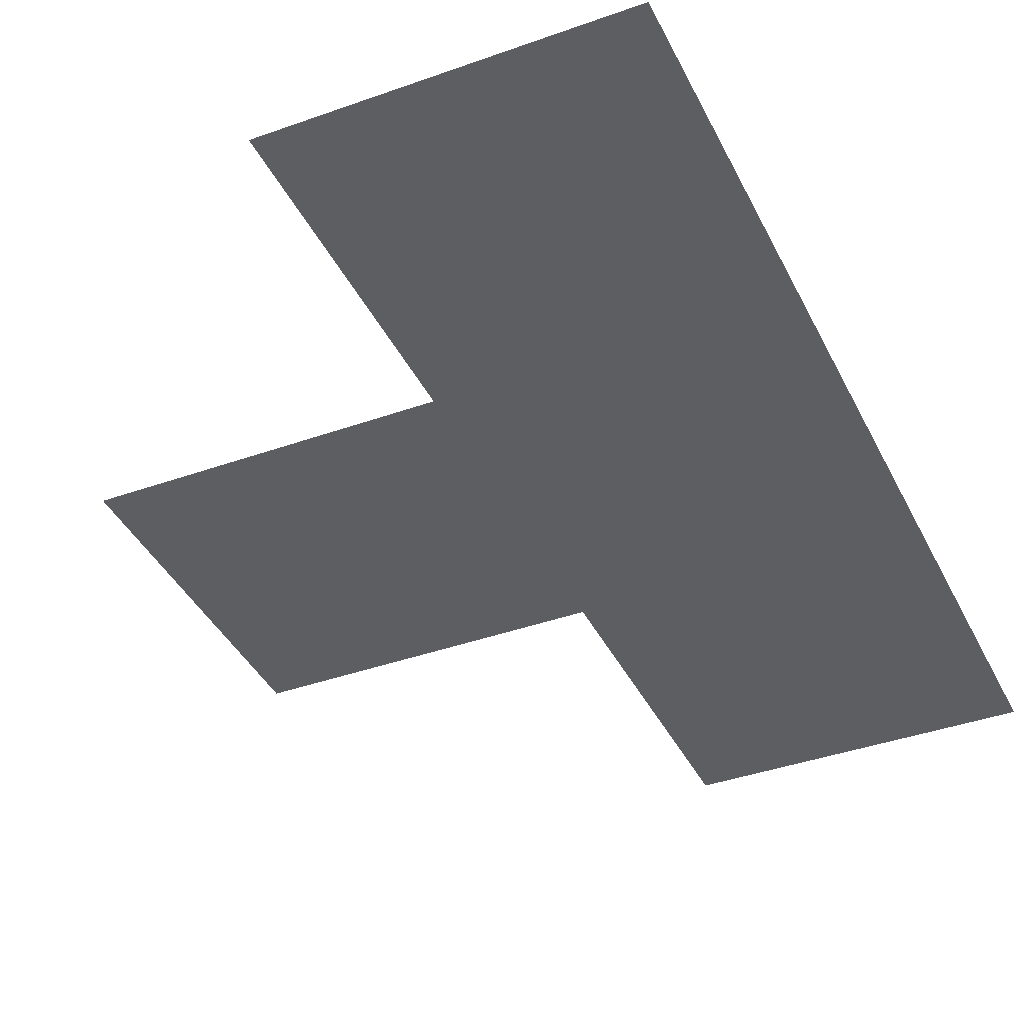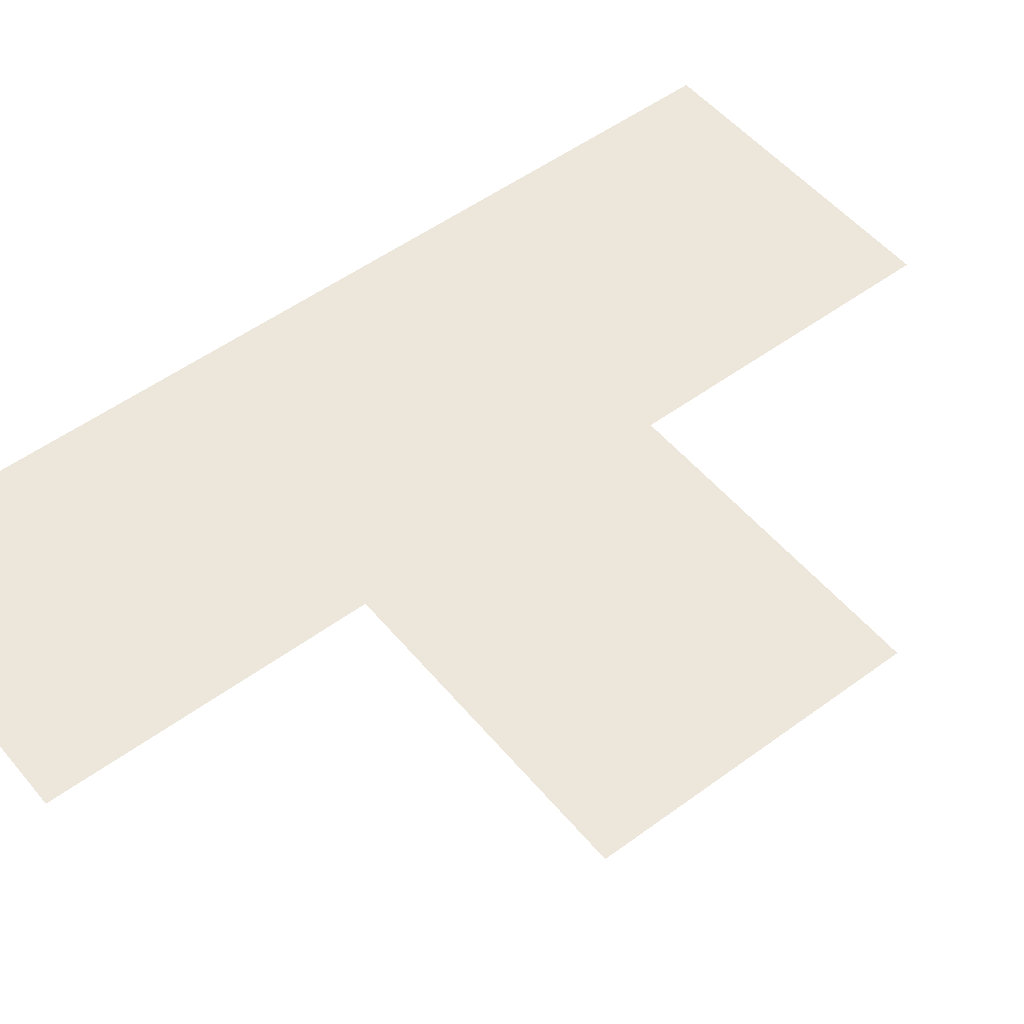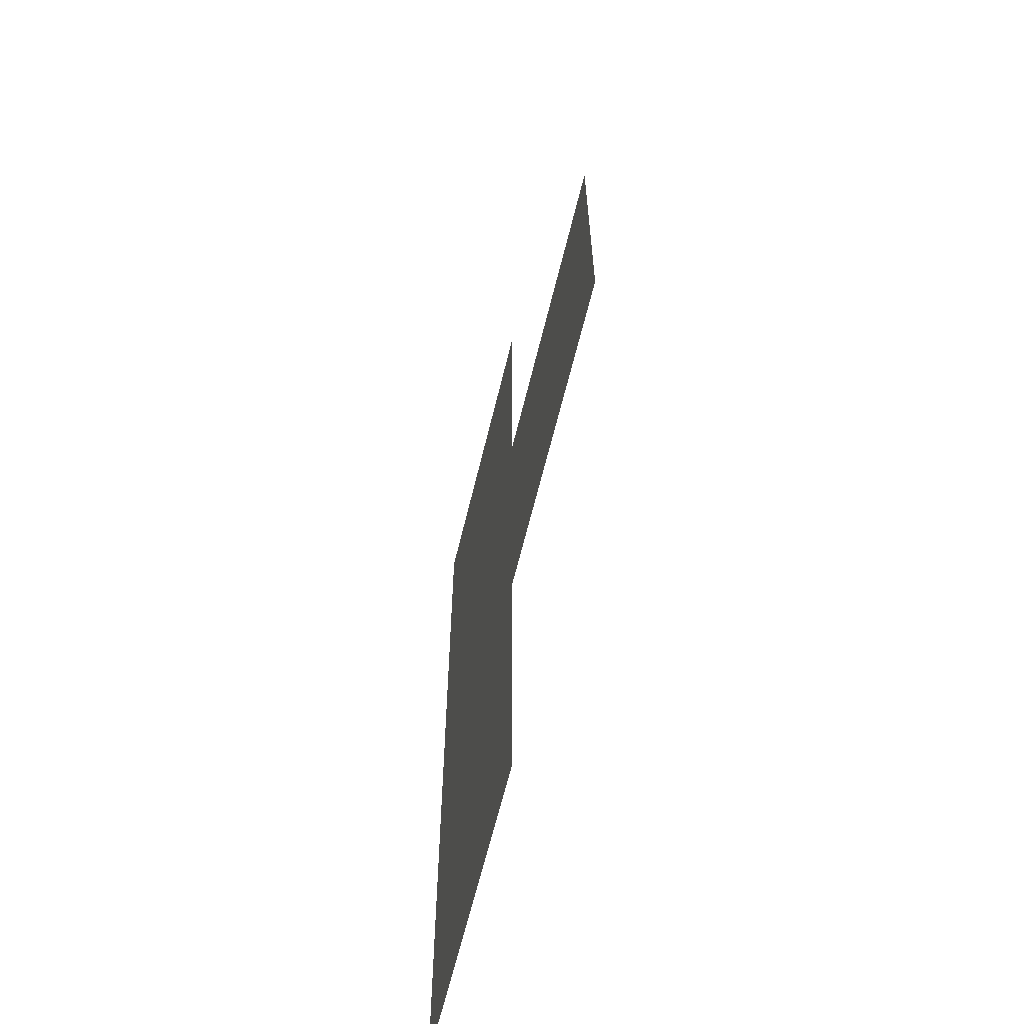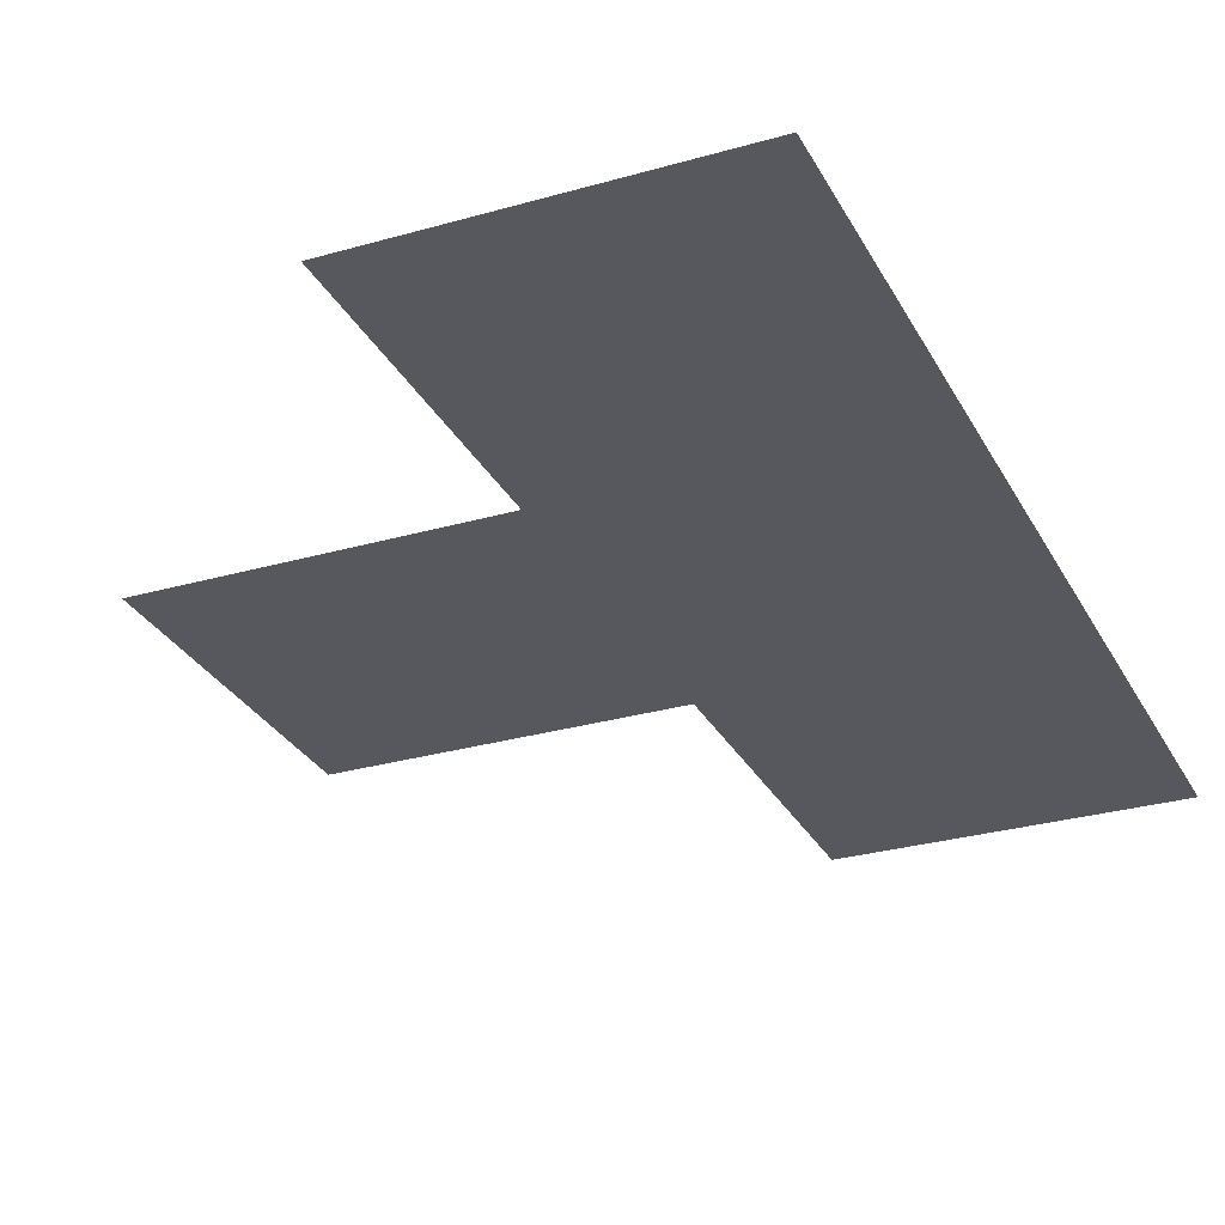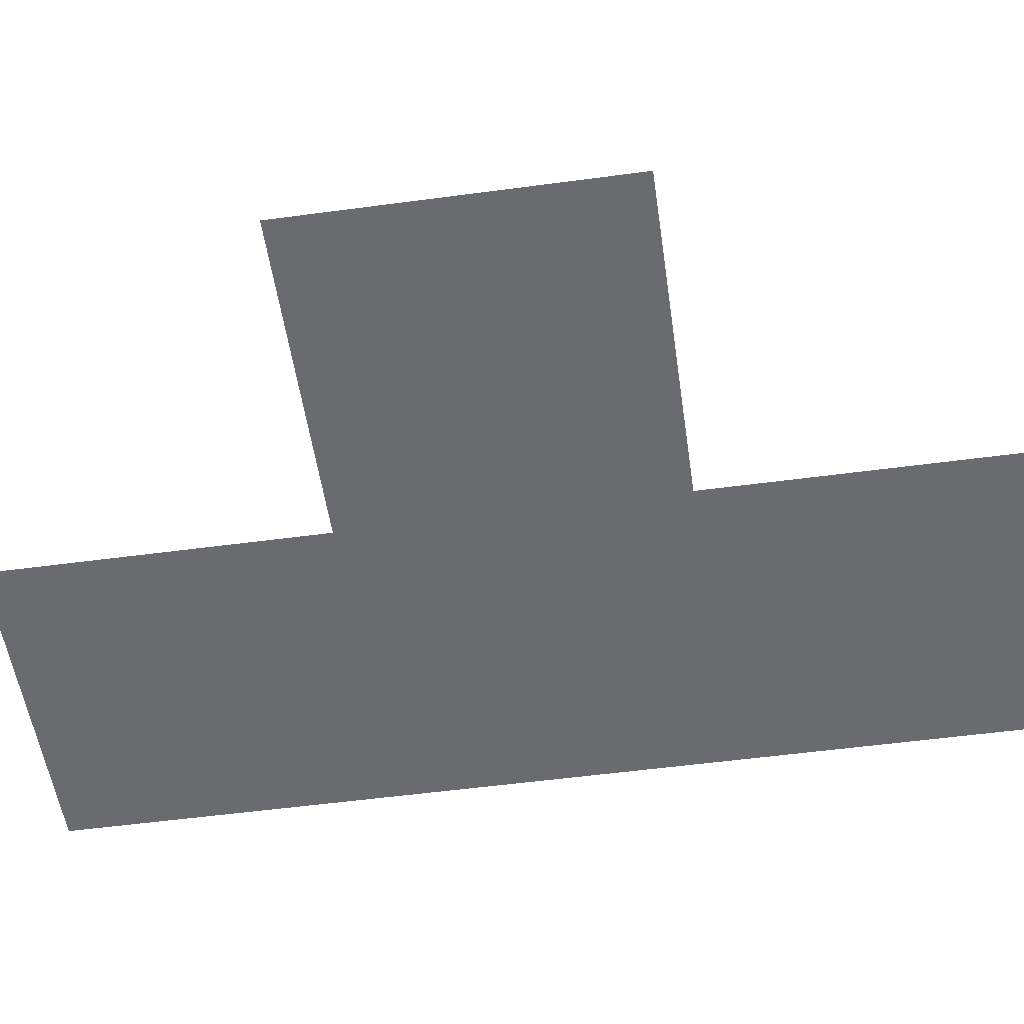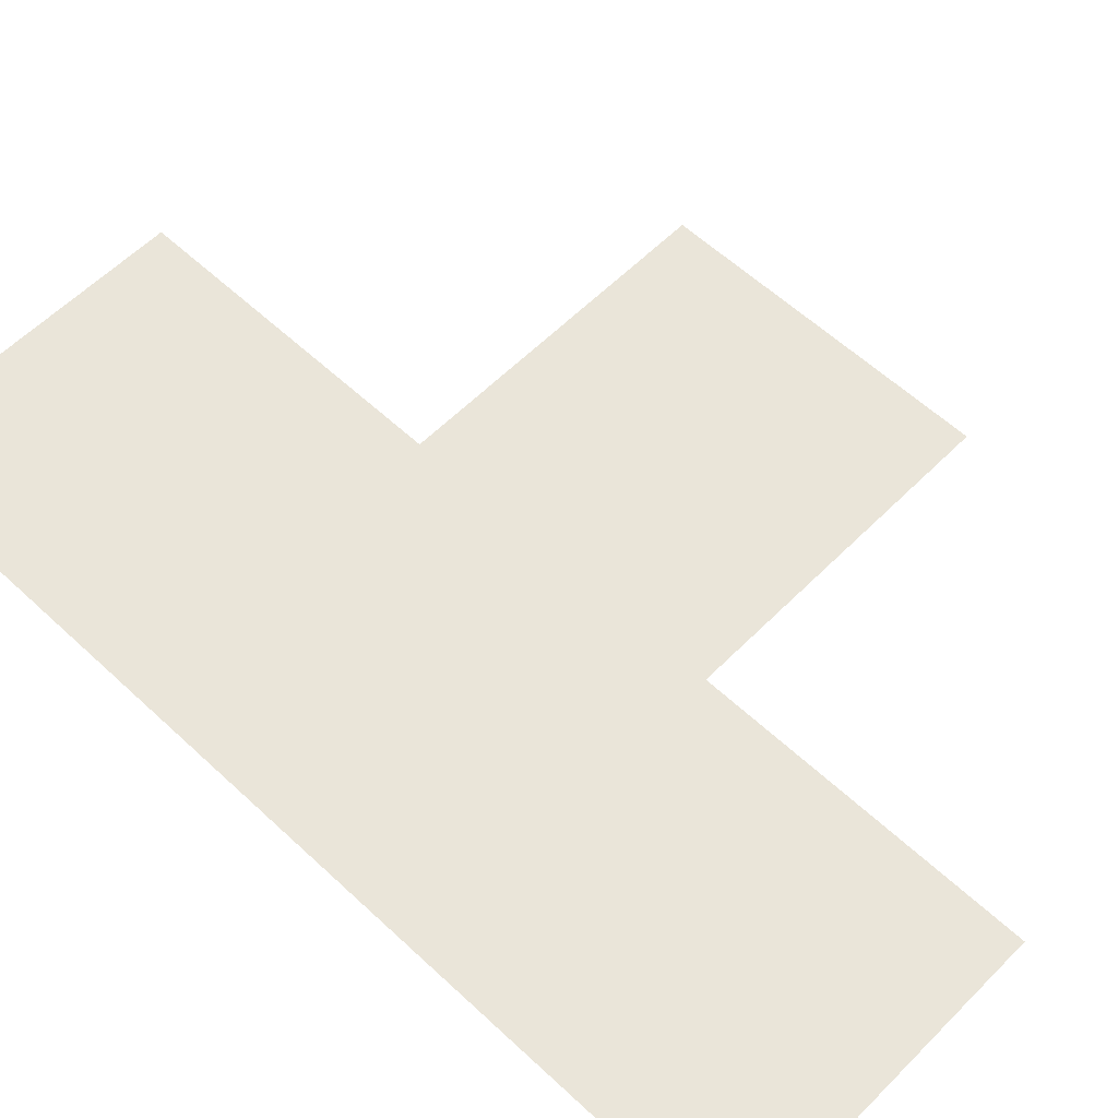
<metadata>
{"format":"obj","ext":"obj","renderer":"f3d","projection":"perspective","resolution":1024,"background":"white","views":[{"elev":-39.2,"azim":24.1,"up":"+Z"},{"elev":51.9,"azim":-128.5,"up":"+Z"},{"elev":-63.8,"azim":-103.6,"up":"+Y"},{"elev":-28.9,"azim":23.2,"up":"+Z"},{"elev":-53.4,"azim":-81.8,"up":"+Z"},{"elev":58.3,"azim":134.0,"up":"+Z"}]}
</metadata>
<code>
v 10.5 15.5 0
v 10.5 16.5 0
v 11.5 14.5 0
v 11.5 15.5 0
v 11.5 16.5 0
v 11.5 17.5 0
v 12.5 14.5 0
v 12.5 15.5 0
v 12.5 16.5 0
v 12.5 17.5 0
f 3 8 4
f 3 7 8
f 4 9 5
f 4 8 9
f 5 10 6
f 5 9 10
f 1 5 2
f 1 4 5

</code>
